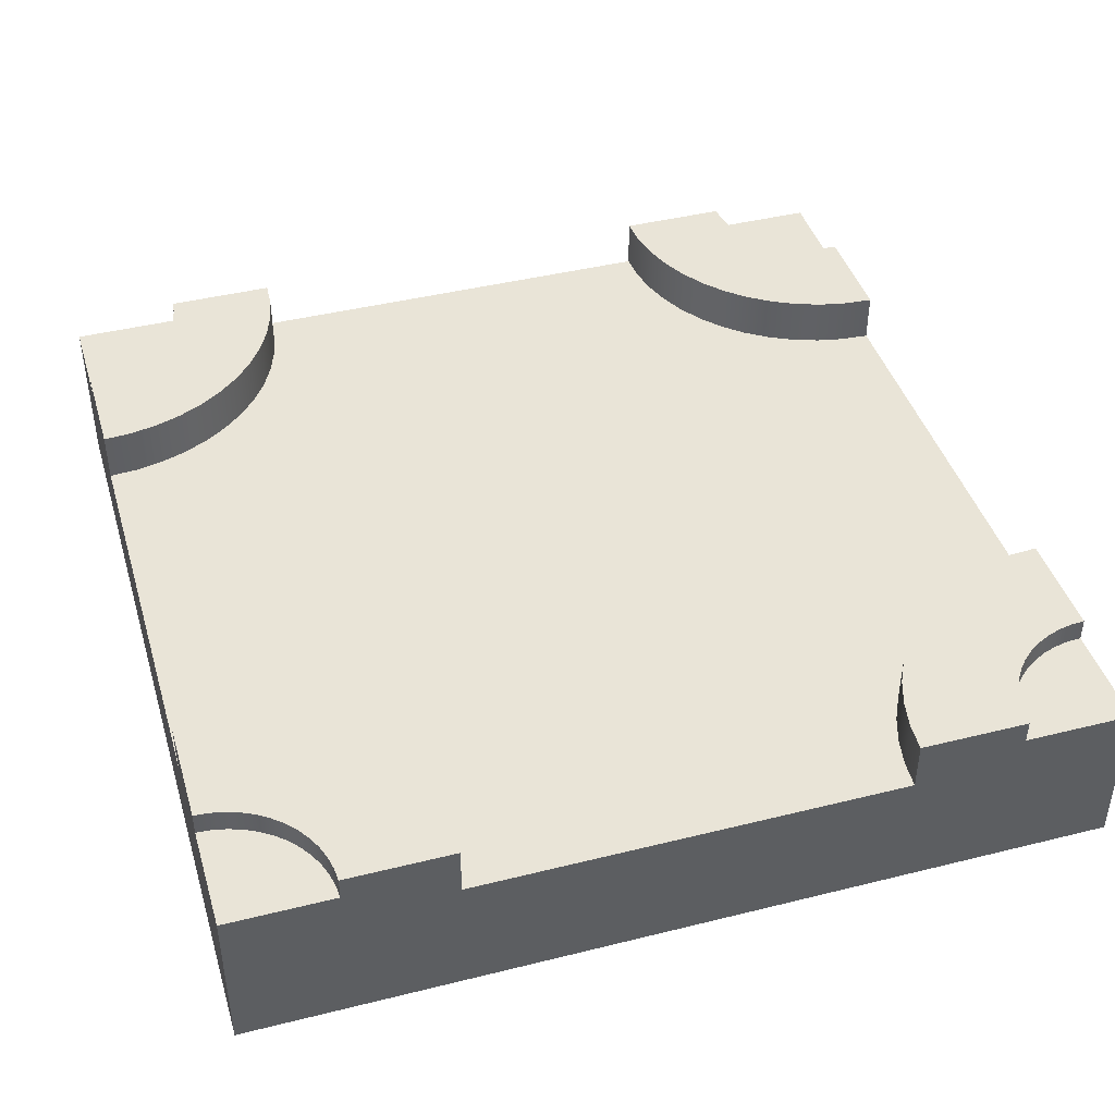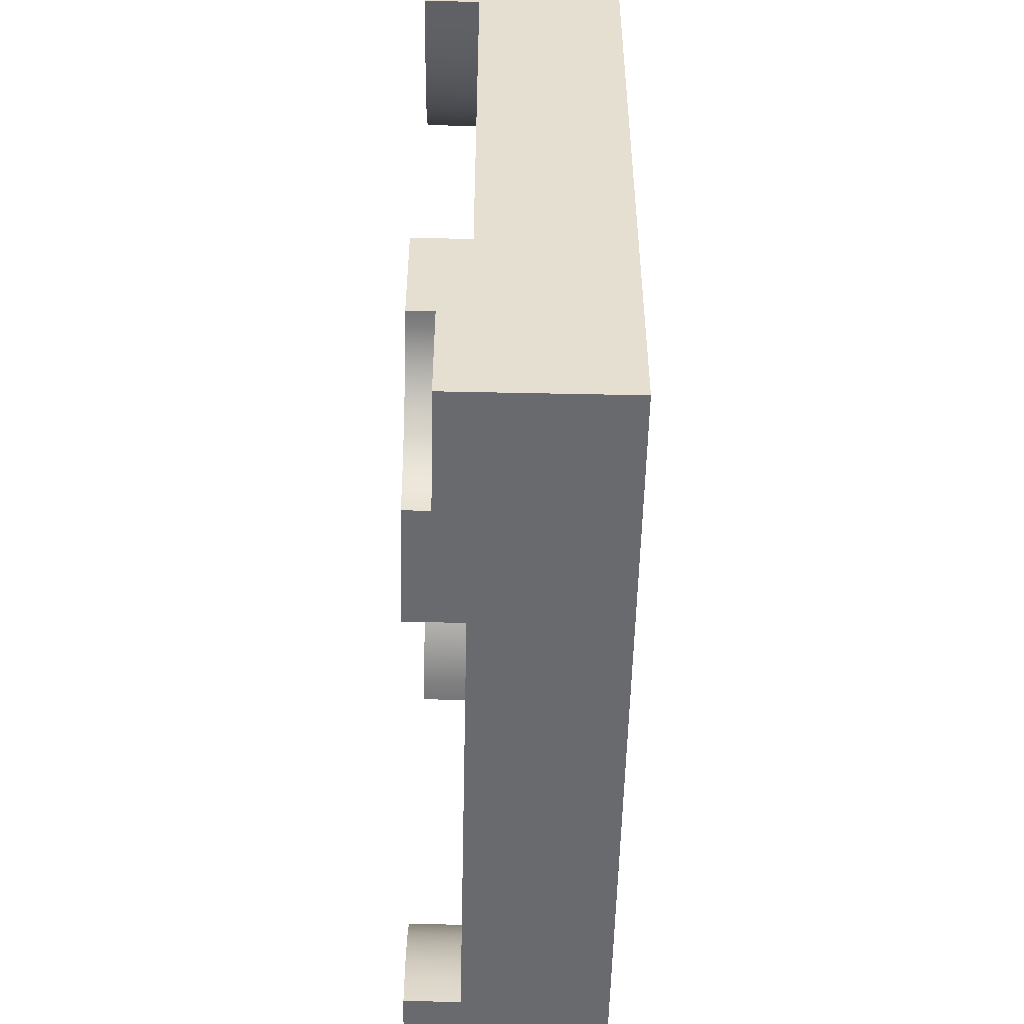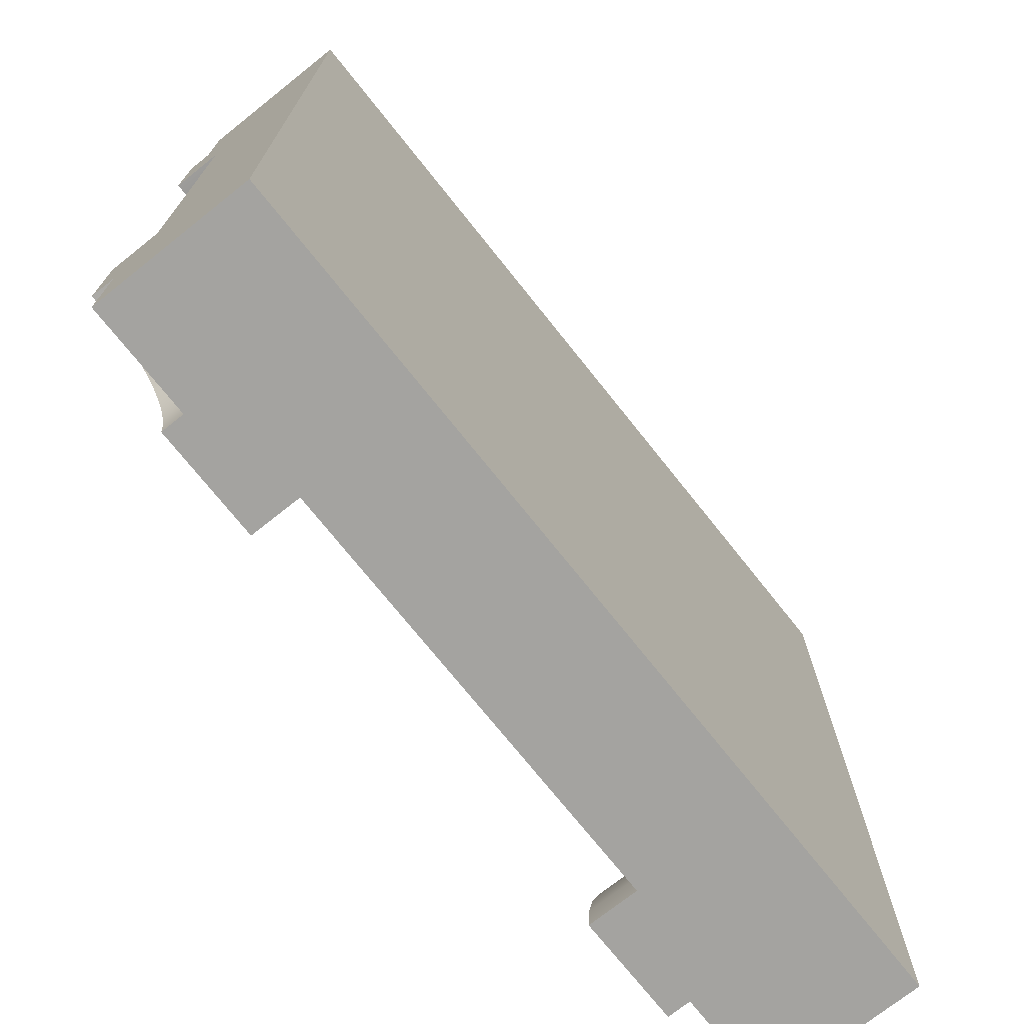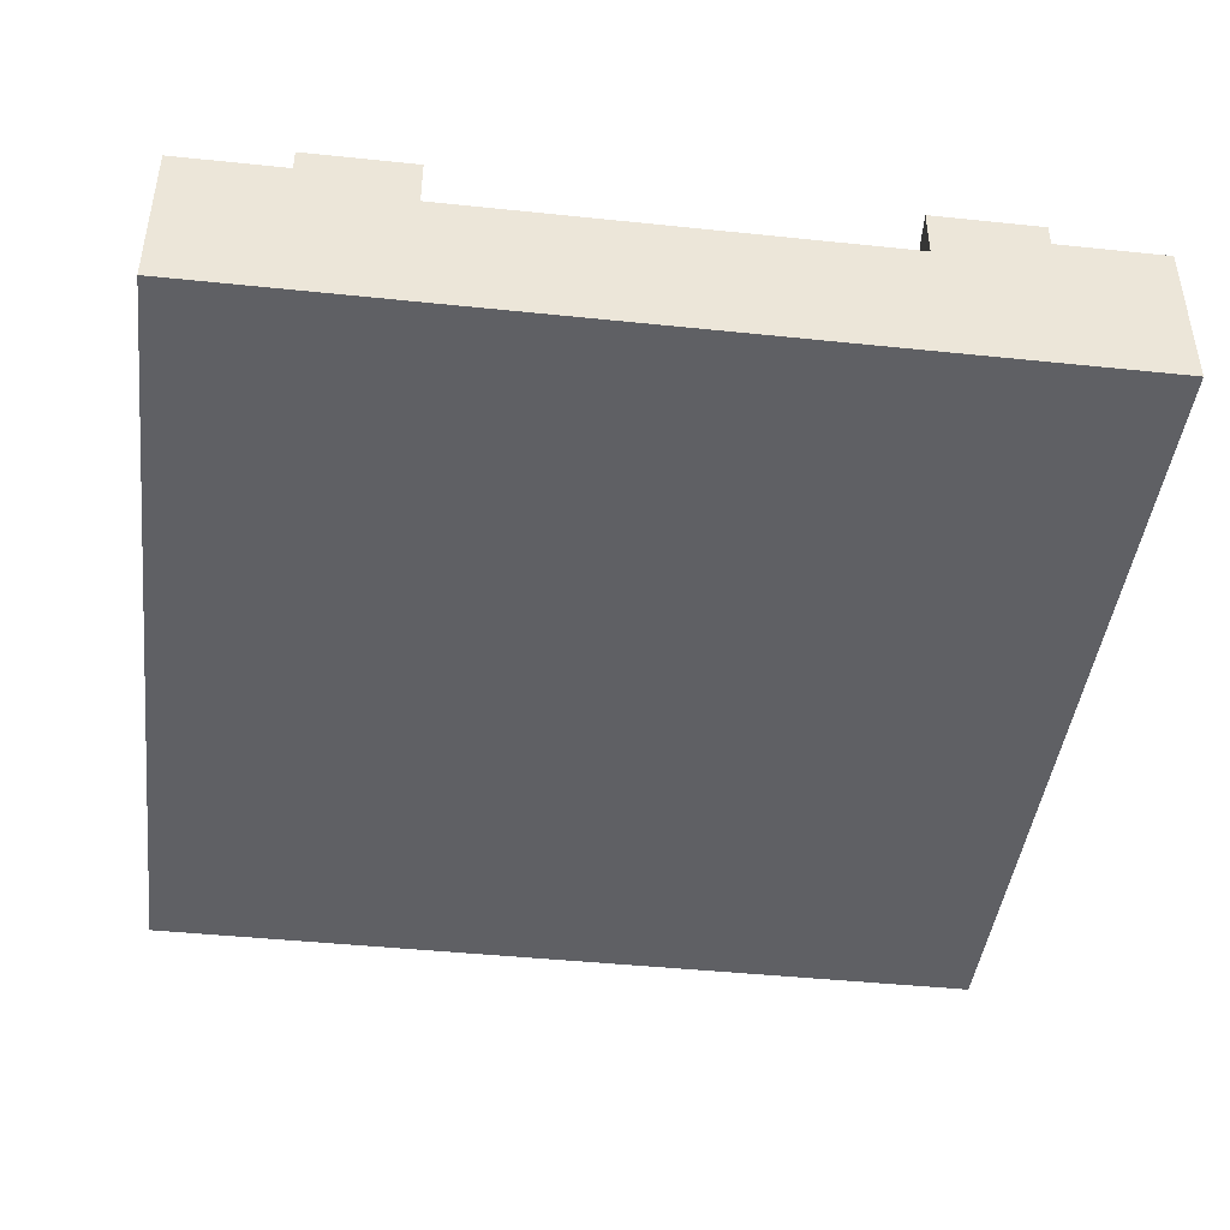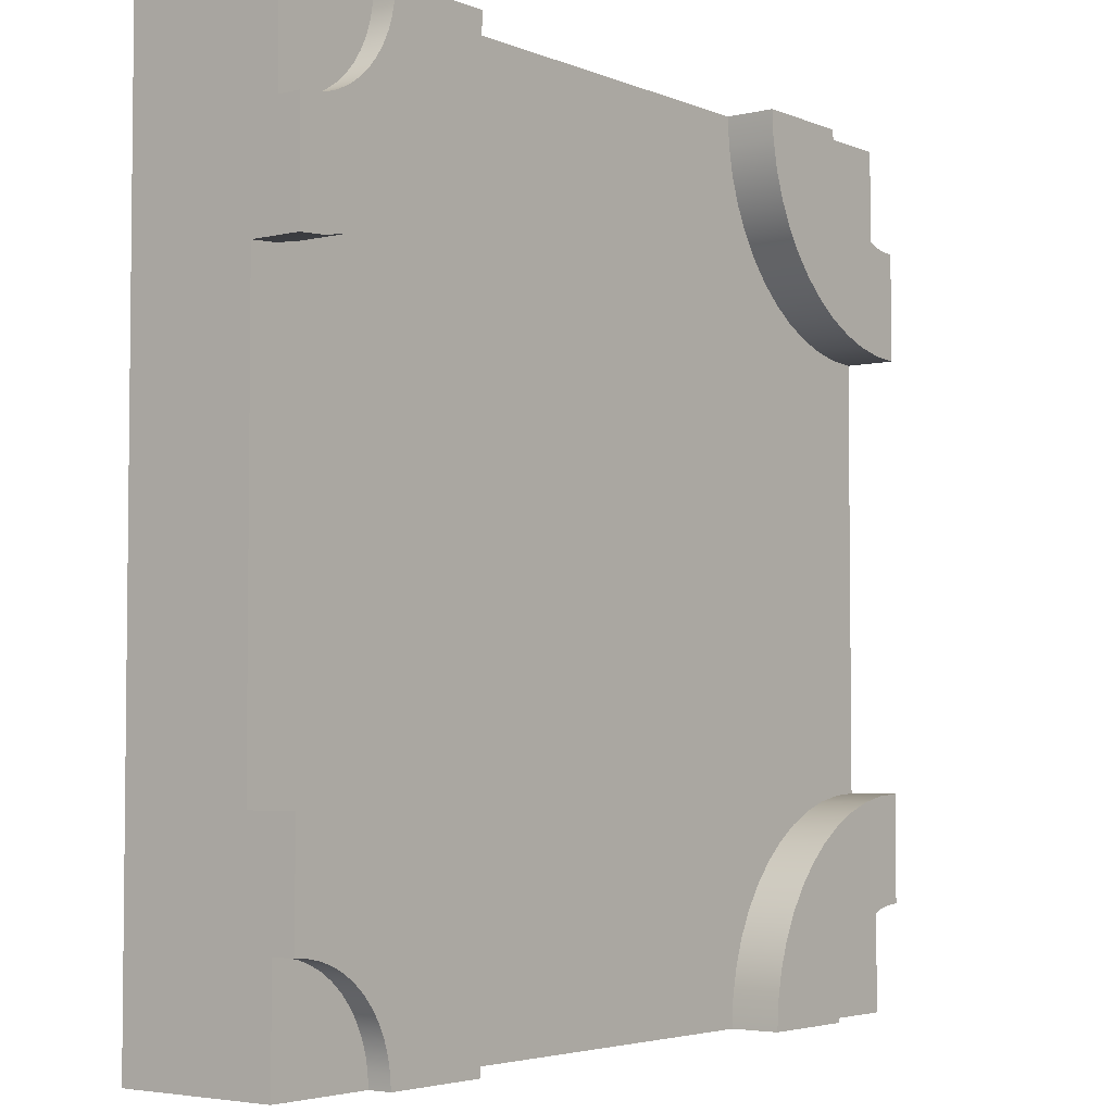
<metadata>
{"format":"obj","ext":"obj","renderer":"f3d","projection":"perspective","resolution":1024,"background":"white","views":[{"elev":42.8,"azim":73.5,"up":"+Y"},{"elev":-53.1,"azim":-91.3,"up":"+Z"},{"elev":-73.0,"azim":-51.5,"up":"+Z"},{"elev":-43.8,"azim":-7.0,"up":"+Y"},{"elev":-4.0,"azim":127.7,"up":"+Z"}]}
</metadata>
<code>
o roadTile_251
v 0 0.55 0
v -0 0.55 -0.375
v -0 0 -0.375
v -0 0 -0
v 0.375 0.55 -0
v 0.3718 0.55 -0.04895
v 0.3622 0.55 -0.09706
v 0.3465 0.55 -0.1435
v 0.3248 0.55 -0.1875
v 0.2975 0.55 -0.2283
v 0.2652 0.55 -0.2652
v 0.2283 0.55 -0.2975
v 0.1875 0.55 -0.3248
v 0.1435 0.55 -0.3465
v 0.09706 0.55 -0.3622
v 0.04895 0.55 -0.3718
v 0.375 0 -0
v -0 0 -0.75
v -0 0 -2.25
v -0 0 -2.625
v -1e-06 0 -3
v 0.375 0 -3
v 0.75 0 -3
v 2.25 0 -3
v 2.625 0 -3
v 3 0 -3
v 3 0 -2.625
v 3 0 -2.25
v 3 0 -0.75
v 3 0 -0.375
v 3 0 -1e-06
v 2.625 0 -0
v 2.25 0 -0
v 0.75 0 -0
v -0 0.63 -0.375
v -0 0.63 -0.75
v -0 0.455 -0.75
v 0.04895 0.63 -0.3718
v 0.09706 0.63 -0.3622
v 0.1435 0.63 -0.3465
v 0.1875 0.63 -0.3248
v 0.2283 0.63 -0.2975
v 0.2652 0.63 -0.2652
v 0.2975 0.63 -0.2283
v 0.3248 0.63 -0.1875
v 0.3465 0.63 -0.1435
v 0.3622 0.63 -0.09706
v 0.3718 0.63 -0.04895
v 0.375 0.63 -0
v 0.75 0.455 -0
v 0.75 0.63 -0
v 2.25 0.455 -0
v 2.625 0.55 -0
v 2.625 0.63 -0
v 2.25 0.63 -0
v 3 0.55 -1e-06
v 3 0.55 -0.375
v 2.951 0.55 -0.3718
v 2.903 0.55 -0.3622
v 2.856 0.55 -0.3465
v 2.812 0.55 -0.3248
v 2.772 0.55 -0.2975
v 2.735 0.55 -0.2652
v 2.702 0.55 -0.2283
v 2.675 0.55 -0.1875
v 2.654 0.55 -0.1435
v 2.638 0.55 -0.09706
v 2.628 0.55 -0.04895
v 3 0.63 -0.375
v 3 0.455 -0.75
v 3 0.63 -0.75
v 2.951 0.63 -0.3718
v 2.628 0.63 -0.04895
v 2.638 0.63 -0.09706
v 2.654 0.63 -0.1435
v 2.675 0.63 -0.1875
v 2.702 0.63 -0.2283
v 2.735 0.63 -0.2652
v 2.772 0.63 -0.2975
v 2.812 0.63 -0.3248
v 2.856 0.63 -0.3465
v 2.903 0.63 -0.3622
v 2.902 0.63 -0.7436
v 2.806 0.63 -0.7244
v 2.713 0.63 -0.6929
v 2.625 0.63 -0.6495
v 2.543 0.63 -0.595
v 2.47 0.63 -0.5303
v 2.405 0.63 -0.4566
v 2.35 0.63 -0.375
v 2.307 0.63 -0.287
v 2.276 0.63 -0.1941
v 2.256 0.63 -0.09789
v 2.902 0.455 -0.7436
v 2.806 0.455 -0.7244
v 2.713 0.455 -0.6929
v 2.625 0.455 -0.6495
v 2.543 0.455 -0.595
v 2.47 0.455 -0.5303
v 2.405 0.455 -0.4566
v 2.35 0.455 -0.375
v 2.307 0.455 -0.287
v 2.276 0.455 -0.1941
v 2.256 0.455 -0.09789
v 0.09789 0.455 -2.256
v -0 0.455 -2.25
v 0.09789 0.455 -0.7436
v 0.1941 0.455 -0.7244
v 0.287 0.455 -0.6929
v 0.375 0.455 -0.6495
v 0.4566 0.455 -0.595
v 0.5303 0.455 -0.5303
v 0.595 0.455 -0.4566
v 0.6495 0.455 -0.375
v 0.6929 0.455 -0.287
v 0.7244 0.455 -0.1941
v 0.7436 0.455 -0.09789
v 3 0.455 -2.25
v 2.902 0.455 -2.256
v 2.806 0.455 -2.276
v 2.713 0.455 -2.307
v 2.625 0.455 -2.35
v 2.543 0.455 -2.405
v 2.47 0.455 -2.47
v 2.405 0.455 -2.543
v 2.35 0.455 -2.625
v 2.307 0.455 -2.713
v 2.276 0.455 -2.806
v 2.256 0.455 -2.902
v 2.25 0.455 -3
v 0.75 0.455 -3
v 0.7436 0.455 -2.902
v 0.7244 0.455 -2.806
v 0.6929 0.455 -2.713
v 0.6495 0.455 -2.625
v 0.595 0.455 -2.543
v 0.5303 0.455 -2.47
v 0.4566 0.455 -2.405
v 0.375 0.455 -2.35
v 0.287 0.455 -2.307
v 0.1941 0.455 -2.276
v 0.09789 0.63 -2.256
v -0 0.63 -2.25
v 0.1941 0.63 -2.276
v 0.287 0.63 -2.307
v 0.375 0.63 -2.35
v 0.4566 0.63 -2.405
v 0.5303 0.63 -2.47
v 0.595 0.63 -2.543
v 0.6495 0.63 -2.625
v 0.6929 0.63 -2.713
v 0.7244 0.63 -2.806
v 0.7436 0.63 -2.902
v 0.75 0.63 -3
v 0.375 0.55 -3
v 0.375 0.63 -3
v -1e-06 0.55 -3
v -0 0.55 -2.625
v 0.04895 0.55 -2.628
v 0.09706 0.55 -2.638
v 0.1435 0.55 -2.654
v 0.1875 0.55 -2.675
v 0.2283 0.55 -2.702
v 0.2652 0.55 -2.735
v 0.2975 0.55 -2.772
v 0.3248 0.55 -2.812
v 0.3465 0.55 -2.856
v 0.3622 0.55 -2.903
v 0.3718 0.55 -2.951
v -0 0.63 -2.625
v 0.04895 0.63 -2.628
v 0.3718 0.63 -2.951
v 0.3622 0.63 -2.903
v 0.3465 0.63 -2.856
v 0.3248 0.63 -2.812
v 0.2975 0.63 -2.772
v 0.2652 0.63 -2.735
v 0.2283 0.63 -2.702
v 0.1875 0.63 -2.675
v 0.1435 0.63 -2.654
v 0.09706 0.63 -2.638
v 2.625 0.63 -3
v 2.625 0.55 -3
v 2.25 0.63 -3
v 2.628 0.55 -2.951
v 2.628 0.63 -2.951
v 3 0.55 -3
v 2.638 0.55 -2.903
v 2.654 0.55 -2.856
v 2.675 0.55 -2.812
v 2.702 0.55 -2.772
v 2.735 0.55 -2.735
v 2.772 0.55 -2.702
v 2.812 0.55 -2.675
v 2.856 0.55 -2.654
v 2.903 0.55 -2.638
v 2.951 0.55 -2.628
v 3 0.55 -2.625
v 3 0.63 -2.625
v 3 0.63 -2.25
v 2.951 0.63 -2.628
v 2.903 0.63 -2.638
v 2.856 0.63 -2.654
v 2.812 0.63 -2.675
v 2.772 0.63 -2.702
v 2.735 0.63 -2.735
v 2.702 0.63 -2.772
v 2.675 0.63 -2.812
v 2.654 0.63 -2.856
v 2.638 0.63 -2.903
v 2.256 0.63 -2.902
v 2.276 0.63 -2.806
v 2.307 0.63 -2.713
v 2.35 0.63 -2.625
v 2.405 0.63 -2.543
v 2.47 0.63 -2.47
v 2.543 0.63 -2.405
v 2.625 0.63 -2.35
v 2.713 0.63 -2.307
v 2.806 0.63 -2.276
v 2.902 0.63 -2.256
v 0.09789 0.63 -0.7436
v 0.7436 0.63 -0.09789
v 0.7244 0.63 -0.1941
v 0.6929 0.63 -0.287
v 0.6495 0.63 -0.375
v 0.595 0.63 -0.4566
v 0.5303 0.63 -0.5303
v 0.4566 0.63 -0.595
v 0.375 0.63 -0.6495
v 0.287 0.63 -0.6929
v 0.1941 0.63 -0.7244
f 2 4 1
f 15 16 1
f 17 1 4
f 25 26 27
f 53 31 56
f 67 68 56
f 30 56 31
f 155 21 157
f 168 169 157
f 20 157 21
f 196 197 187
f 25 187 26
f 198 26 187
f 2 3 4
f 2 1 16
f 1 5 6
f 7 1 6
f 7 8 1
f 8 9 1
f 9 10 1
f 10 11 1
f 11 12 1
f 12 13 1
f 13 14 1
f 14 15 1
f 17 5 1
f 34 17 3
f 17 4 3
f 3 18 34
f 18 19 33
f 31 32 30
f 32 33 30
f 33 34 18
f 27 28 24
f 28 29 19
f 24 19 23
f 29 30 33
f 33 19 29
f 19 20 23
f 20 21 22
f 24 25 27
f 20 22 23
f 28 19 24
f 53 32 31
f 53 56 68
f 56 57 58
f 59 56 58
f 59 60 56
f 60 61 56
f 61 62 56
f 62 63 56
f 63 64 56
f 64 65 56
f 65 66 56
f 66 67 56
f 30 57 56
f 155 22 21
f 155 157 169
f 157 158 159
f 160 157 159
f 160 161 157
f 161 162 157
f 162 163 157
f 163 164 157
f 164 165 157
f 165 166 157
f 166 167 157
f 167 168 157
f 20 158 157
f 198 187 197
f 187 183 185
f 188 187 185
f 188 189 187
f 189 190 187
f 190 191 187
f 191 192 187
f 192 193 187
f 193 194 187
f 194 195 187
f 195 196 187
f 25 183 187
f 198 27 26
f 2 36 37
f 16 35 2
f 15 38 16
f 14 39 15
f 13 40 14
f 12 41 13
f 11 42 12
f 10 43 11
f 9 44 10
f 8 45 9
f 7 46 8
f 6 47 7
f 5 48 6
f 50 51 5
f 53 55 52
f 70 71 57
f 57 72 58
f 76 77 90
f 68 54 53
f 67 73 68
f 66 74 67
f 65 75 66
f 64 76 65
f 63 77 64
f 62 78 63
f 61 79 62
f 60 80 61
f 59 81 60
f 58 82 59
f 83 70 94
f 84 94 95
f 85 95 96
f 86 96 97
f 87 97 98
f 88 98 99
f 89 99 100
f 90 100 101
f 91 101 102
f 92 102 103
f 93 103 104
f 55 104 52
f 142 106 105
f 144 105 141
f 145 141 140
f 146 140 139
f 147 139 138
f 148 138 137
f 149 137 136
f 150 136 135
f 151 135 134
f 152 134 133
f 153 133 132
f 154 132 131
f 155 154 131
f 106 143 158
f 158 171 159
f 175 176 150
f 169 156 155
f 168 172 169
f 167 173 168
f 166 174 167
f 165 175 166
f 164 176 165
f 163 177 164
f 162 178 163
f 161 179 162
f 160 180 161
f 159 181 160
f 130 184 183
f 183 186 185
f 198 200 118
f 197 199 198
f 196 201 197
f 195 202 196
f 194 203 195
f 193 204 194
f 192 205 193
f 191 206 192
f 190 207 191
f 189 208 190
f 188 209 189
f 185 210 188
f 204 205 218
f 211 130 129
f 212 129 128
f 213 128 127
f 214 127 126
f 215 126 125
f 216 125 124
f 217 124 123
f 218 123 122
f 219 122 121
f 220 121 120
f 221 120 119
f 200 119 118
f 36 107 37
f 41 42 230
f 223 50 117
f 224 117 116
f 225 116 115
f 226 115 114
f 227 114 113
f 228 113 112
f 229 112 111
f 230 111 110
f 231 110 109
f 232 109 108
f 222 108 107
f 37 18 3
f 2 35 36
f 37 3 2
f 16 38 35
f 15 39 38
f 14 40 39
f 13 41 40
f 12 42 41
f 11 43 42
f 10 44 43
f 9 45 44
f 8 46 45
f 7 47 46
f 6 48 47
f 5 49 48
f 51 49 5
f 5 17 50
f 17 34 50
f 52 33 32
f 53 54 55
f 52 32 53
f 71 69 57
f 57 30 70
f 30 29 70
f 57 69 72
f 93 55 54
f 93 54 73
f 91 92 74
f 92 93 73
f 89 90 77
f 90 91 76
f 89 77 78
f 87 88 79
f 88 89 78
f 87 79 80
f 85 86 81
f 86 87 80
f 81 86 80
f 83 84 82
f 84 85 81
f 69 71 83
f 72 69 83
f 84 81 82
f 92 73 74
f 82 72 83
f 91 74 75
f 91 75 76
f 79 88 78
f 68 73 54
f 67 74 73
f 66 75 74
f 65 76 75
f 64 77 76
f 63 78 77
f 62 79 78
f 61 80 79
f 60 81 80
f 59 82 81
f 58 72 82
f 83 71 70
f 84 83 94
f 85 84 95
f 86 85 96
f 87 86 97
f 88 87 98
f 89 88 99
f 90 89 100
f 91 90 101
f 92 91 102
f 93 92 103
f 55 93 104
f 142 143 106
f 144 142 105
f 145 144 141
f 146 145 140
f 147 146 139
f 148 147 138
f 149 148 137
f 150 149 136
f 151 150 135
f 152 151 134
f 153 152 133
f 154 153 132
f 131 23 22
f 155 156 154
f 131 22 155
f 143 170 158
f 158 20 106
f 20 19 106
f 158 170 171
f 153 154 156
f 153 156 172
f 151 152 173
f 152 153 172
f 149 150 176
f 150 151 175
f 149 176 177
f 147 148 178
f 148 149 177
f 147 178 179
f 145 146 180
f 146 147 179
f 180 146 179
f 142 144 181
f 144 145 180
f 170 143 142
f 171 170 142
f 144 180 181
f 152 172 173
f 181 171 142
f 151 173 174
f 151 174 175
f 178 148 177
f 169 172 156
f 168 173 172
f 167 174 173
f 166 175 174
f 165 176 175
f 164 177 176
f 163 178 177
f 162 179 178
f 161 180 179
f 160 181 180
f 159 171 181
f 184 182 183
f 183 25 130
f 25 24 130
f 183 182 186
f 118 28 27
f 198 199 200
f 118 27 198
f 197 201 199
f 196 202 201
f 195 203 202
f 194 204 203
f 193 205 204
f 192 206 205
f 191 207 206
f 190 208 207
f 189 209 208
f 188 210 209
f 185 186 210
f 221 200 199
f 221 199 201
f 219 220 202
f 220 221 201
f 217 218 205
f 218 219 204
f 217 205 206
f 215 216 207
f 216 217 206
f 215 207 208
f 213 214 209
f 214 215 208
f 209 214 208
f 211 212 210
f 212 213 209
f 182 184 211
f 186 182 211
f 212 209 210
f 220 201 202
f 210 186 211
f 219 202 203
f 219 203 204
f 207 216 206
f 211 184 130
f 212 211 129
f 213 212 128
f 214 213 127
f 215 214 126
f 216 215 125
f 217 216 124
f 218 217 123
f 219 218 122
f 220 219 121
f 221 220 120
f 200 221 119
f 36 222 107
f 222 36 38
f 36 35 38
f 231 232 39
f 232 222 38
f 229 230 42
f 230 231 41
f 229 42 43
f 227 228 44
f 228 229 43
f 227 44 45
f 225 226 46
f 226 227 45
f 46 226 45
f 223 224 47
f 224 225 46
f 49 51 48
f 51 223 48
f 224 46 47
f 232 38 39
f 47 48 223
f 231 39 40
f 231 40 41
f 44 228 43
f 223 51 50
f 224 223 117
f 225 224 116
f 226 225 115
f 227 226 114
f 228 227 113
f 229 228 112
f 230 229 111
f 231 230 110
f 232 231 109
f 222 232 108
f 33 50 34
f 95 94 119
f 18 106 19
f 23 130 24
f 28 70 29
f 33 52 50
f 105 106 107
f 106 37 107
f 141 105 107
f 141 107 108
f 140 141 108
f 140 108 109
f 139 140 109
f 139 109 110
f 138 139 110
f 138 110 111
f 137 138 112
f 138 111 112
f 136 137 124
f 137 112 99
f 100 113 101
f 113 100 112
f 101 113 114
f 135 136 125
f 112 100 99
f 101 114 102
f 134 135 126
f 114 115 102
f 133 134 127
f 137 99 124
f 115 116 102
f 130 131 132
f 132 133 128
f 117 50 52
f 116 117 104
f 129 130 132
f 128 129 132
f 116 104 103
f 117 52 104
f 127 128 133
f 126 127 134
f 116 103 102
f 125 126 135
f 124 125 136
f 123 124 98
f 98 124 99
f 122 123 97
f 97 123 98
f 121 122 96
f 96 122 97
f 120 121 96
f 120 96 95
f 70 118 94
f 118 119 94
f 119 120 95
f 18 37 106
f 23 131 130
f 28 118 70

</code>
